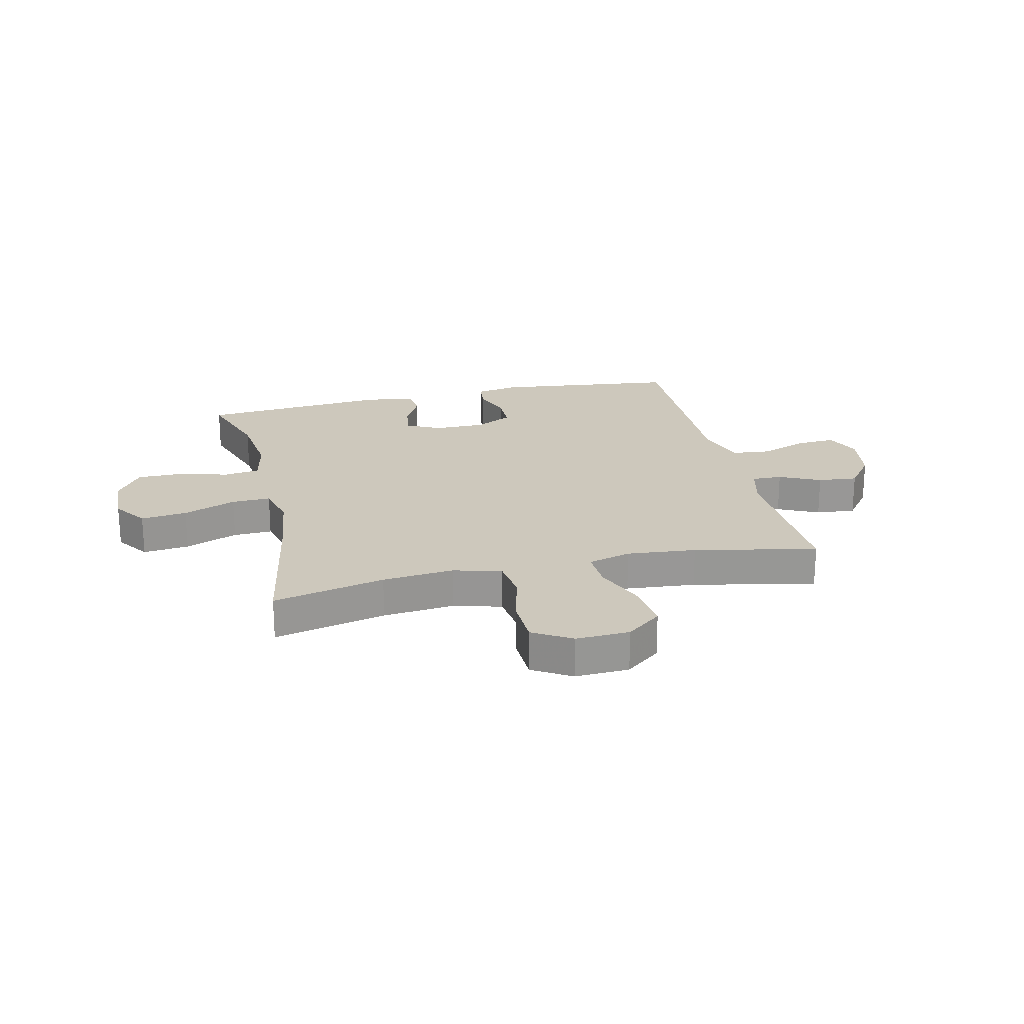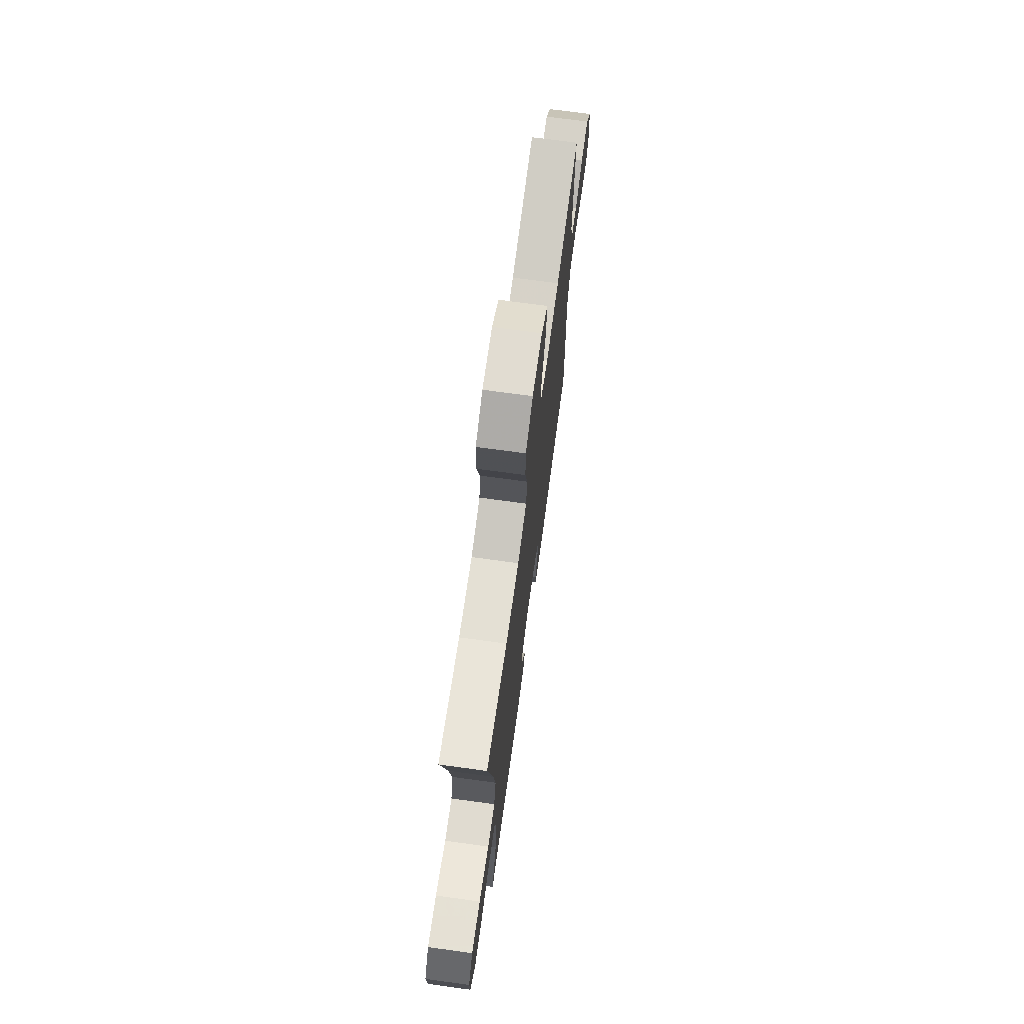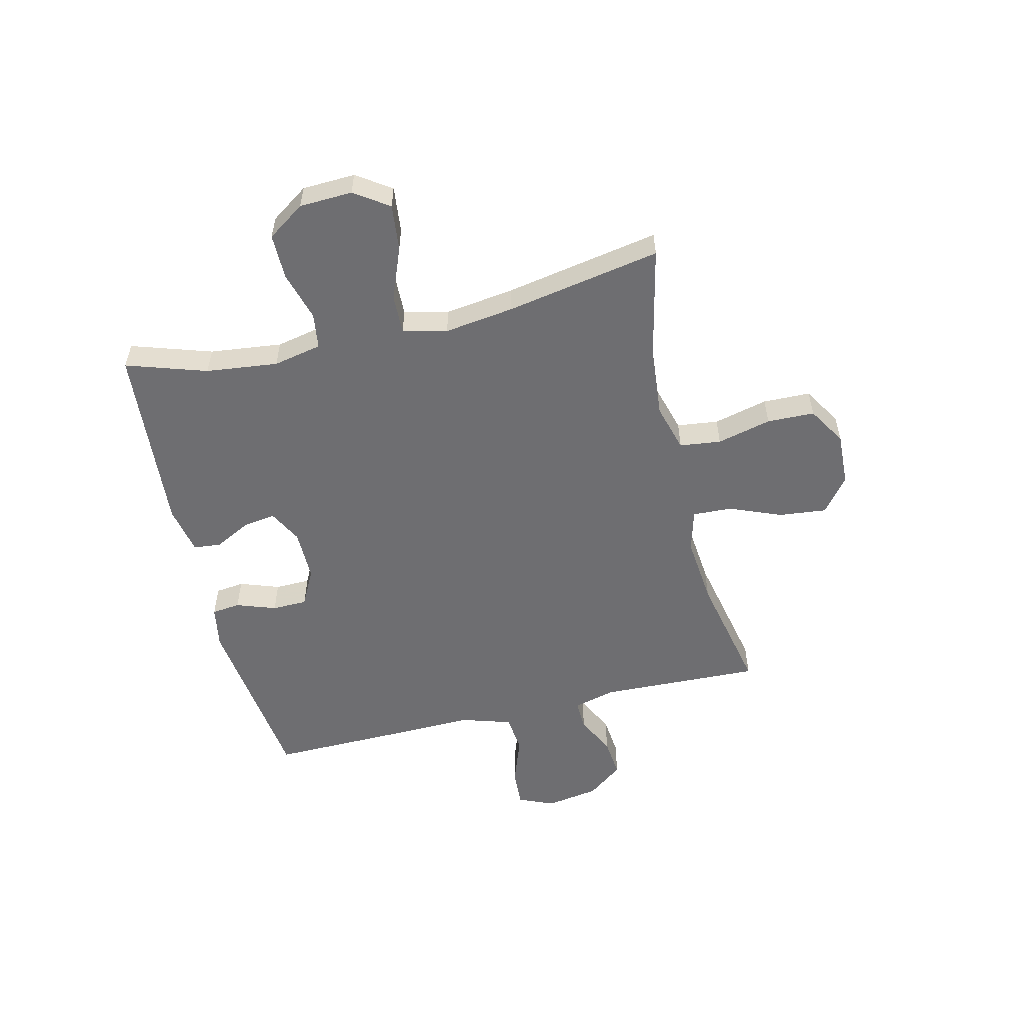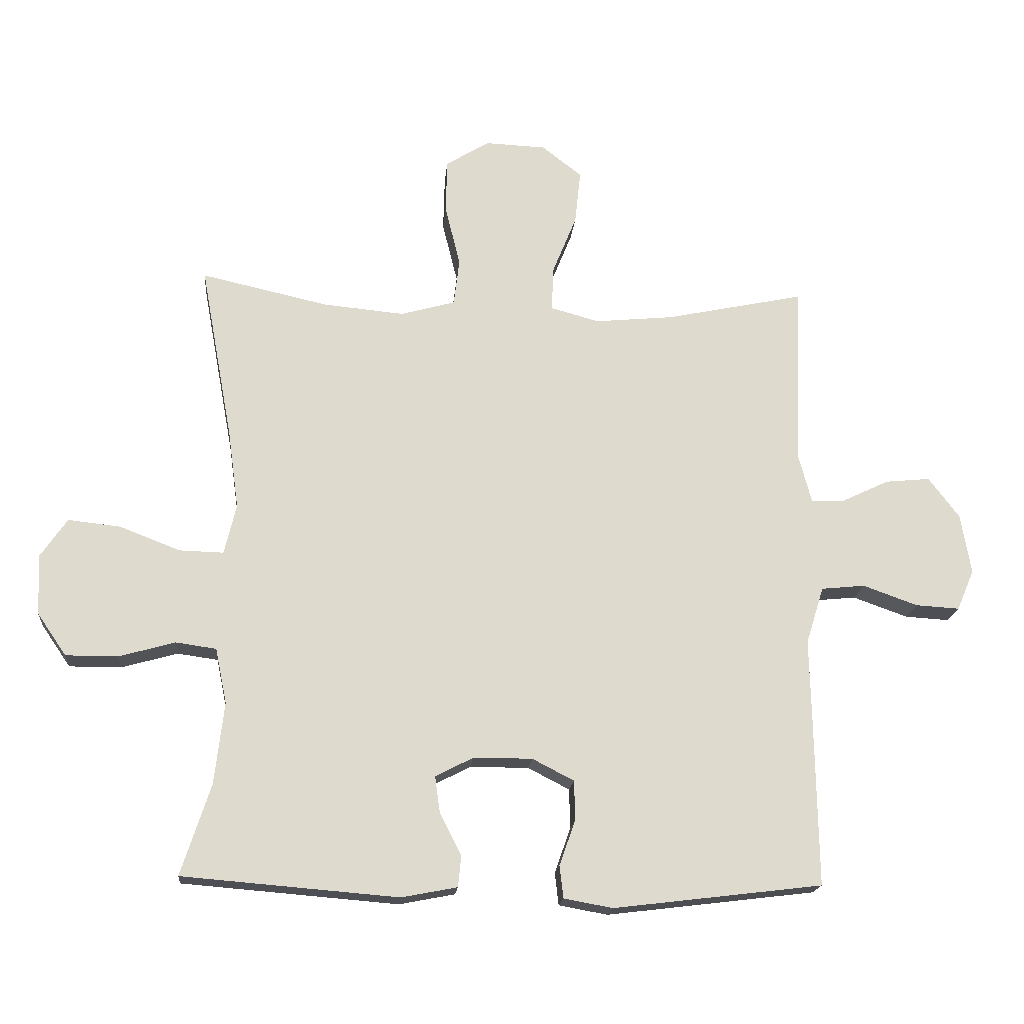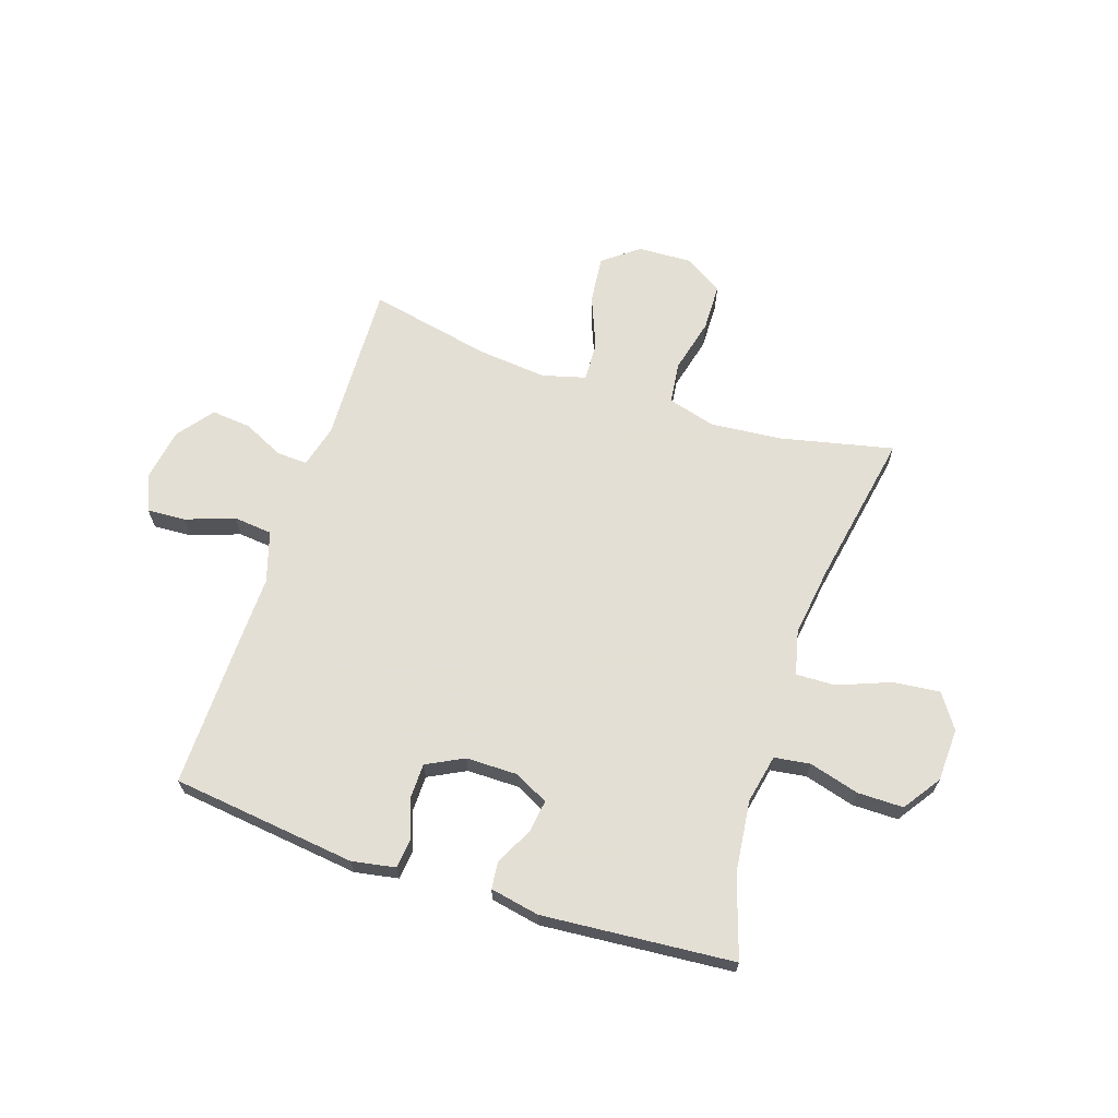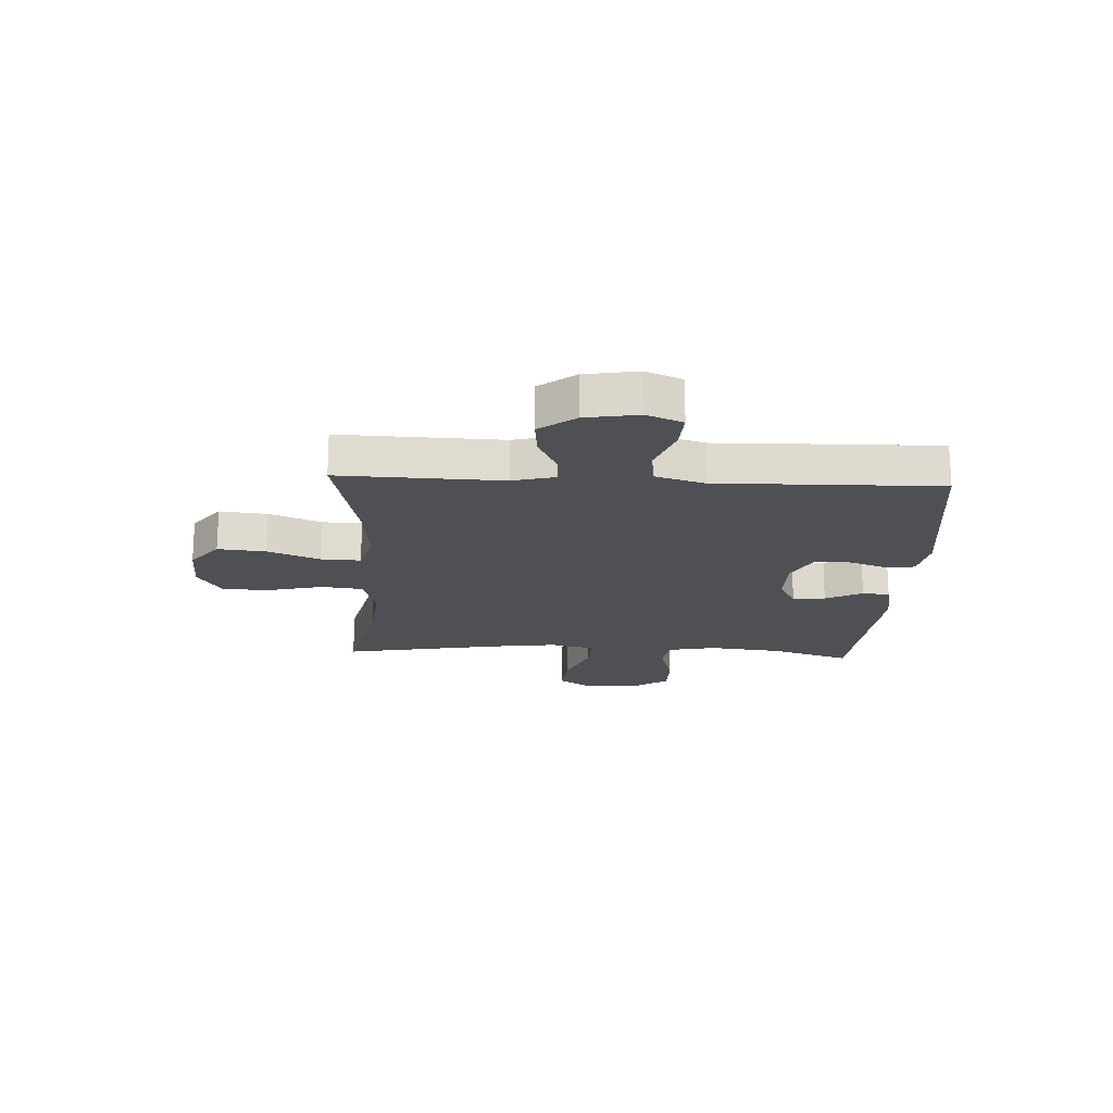
<metadata>
{"format":"obj","ext":"obj","renderer":"f3d","projection":"perspective","resolution":1024,"background":"white","views":[{"elev":22.1,"azim":-13.2,"up":"+Y"},{"elev":71.6,"azim":-82.2,"up":"+Z"},{"elev":-54.4,"azim":-76.5,"up":"+Y"},{"elev":-18.1,"azim":-5.1,"up":"+Z"},{"elev":66.3,"azim":-161.7,"up":"+Y"},{"elev":-18.8,"azim":87.2,"up":"+Y"}]}
</metadata>
<code>
v 0.5 0.07 0.5
v 0.49 0.07 0.211
v 0.51 0.07 0.135
v 0.564 0.07 0.137
v 0.637 0.07 0.172
v 0.708 0.07 0.179
v 0.757 0.07 0.115
v 0.773 0.07 0.02
v 0.746 0.07 -0.044
v 0.677 0.07 -0.04
v 0.59 0.07 -0.009
v 0.521 0.07 -0.016
v 0.493 0.07 -0.106
v 0.496 0.07 -0.242
v 0.5 0.07 -0.5
v 0.17 0.07 -0.54
v 0.093 0.07 -0.526
v 0.087 0.07 -0.475
v 0.112 0.07 -0.404
v 0.111 0.07 -0.341
v 0.045 0.07 -0.307
v -0.048 0.07 -0.307
v -0.108 0.07 -0.338
v -0.1 0.07 -0.396
v -0.066 0.07 -0.462
v -0.071 0.07 -0.511
v -0.159 0.07 -0.528
v -0.5 0.07 -0.5
v -0.453 0.07 -0.356
v -0.438 0.07 -0.227
v -0.456 0.07 -0.14
v -0.52 0.07 -0.131
v -0.609 0.07 -0.156
v -0.691 0.07 -0.156
v -0.737 0.07 -0.089
v -0.741 0.07 0.006
v -0.699 0.07 0.067
v -0.616 0.07 0.058
v -0.521 0.07 0.021
v -0.451 0.07 0.019
v -0.432 0.07 0.098
v -0.449 0.07 0.222
v -0.5 0.07 0.5
v -0.299 0.07 0.455
v -0.171 0.07 0.443
v -0.085 0.07 0.467
v -0.076 0.07 0.541
v -0.1 0.07 0.638
v -0.098 0.07 0.723
v -0.029 0.07 0.765
v 0.067 0.07 0.761
v 0.13 0.07 0.712
v 0.121 0.07 0.627
v 0.083 0.07 0.533
v 0.08 0.07 0.463
v 0.157 0.07 0.442
v 0.281 0.07 0.454
v 0.5 0 0.5
v 0.49 0 0.211
v 0.51 0 0.135
v 0.564 0 0.137
v 0.637 0 0.172
v 0.708 0 0.179
v 0.757 0 0.115
v 0.773 0 0.02
v 0.746 0 -0.044
v 0.677 0 -0.04
v 0.59 0 -0.009
v 0.521 0 -0.016
v 0.493 0 -0.106
v 0.496 0 -0.242
v 0.5 0 -0.5
v 0.17 0 -0.54
v 0.093 0 -0.526
v 0.087 0 -0.475
v 0.112 0 -0.404
v 0.111 0 -0.341
v 0.045 0 -0.307
v -0.048 0 -0.307
v -0.108 0 -0.338
v -0.1 0 -0.396
v -0.066 0 -0.462
v -0.071 0 -0.511
v -0.159 0 -0.528
v -0.5 0 -0.5
v -0.453 0 -0.356
v -0.438 0 -0.227
v -0.456 0 -0.14
v -0.52 0 -0.131
v -0.609 0 -0.156
v -0.691 0 -0.156
v -0.737 0 -0.089
v -0.741 0 0.006
v -0.699 0 0.067
v -0.616 0 0.058
v -0.521 0 0.021
v -0.451 0 0.019
v -0.432 0 0.098
v -0.449 0 0.222
v -0.5 0 0.5
v -0.299 0 0.455
v -0.171 0 0.443
v -0.085 0 0.467
v -0.076 0 0.541
v -0.1 0 0.638
v -0.098 0 0.723
v -0.029 0 0.765
v 0.067 0 0.761
v 0.13 0 0.712
v 0.121 0 0.627
v 0.083 0 0.533
v 0.08 0 0.463
v 0.157 0 0.442
v 0.281 0 0.454
f 52 53 54
f 51 52 54
f 50 51 54
f 49 50 54
f 48 49 54
f 47 48 54
f 46 47 54 55
f 45 46 55 56
f 42 43 44
f 41 42 44 45
f 40 41 45 56
f 37 38 39
f 36 37 39
f 35 36 39
f 34 35 39
f 33 34 39
f 32 33 39
f 31 32 39 40
f 40 56 57
f 31 40 57
f 30 31 57
f 27 28 29
f 26 27 29
f 25 26 29
f 24 25 29
f 23 24 29 30
f 17 18 19
f 16 17 19
f 15 16 19
f 14 15 19
f 13 14 19
f 12 13 19 20
f 9 10 11
f 8 9 11
f 7 8 11
f 6 7 11
f 5 6 11
f 4 5 11
f 3 4 11 12
f 12 20 21
f 3 12 21
f 2 3 21
f 57 1 2
f 30 57 2
f 23 30 2
f 22 23 2
f 2 21 22
f 111 110 109
f 111 109 108
f 111 108 107
f 111 107 106
f 111 106 105
f 111 105 104
f 112 111 104 103
f 113 112 103 102
f 101 100 99
f 102 101 99 98
f 113 102 98 97
f 96 95 94
f 96 94 93
f 96 93 92
f 96 92 91
f 96 91 90
f 96 90 89
f 97 96 89 88
f 114 113 97
f 114 97 88
f 114 88 87
f 86 85 84
f 86 84 83
f 86 83 82
f 86 82 81
f 87 86 81 80
f 76 75 74
f 76 74 73
f 76 73 72
f 76 72 71
f 76 71 70
f 77 76 70 69
f 68 67 66
f 68 66 65
f 68 65 64
f 68 64 63
f 68 63 62
f 68 62 61
f 69 68 61 60
f 78 77 69
f 78 69 60
f 78 60 59
f 59 58 114
f 59 114 87
f 59 87 80
f 59 80 79
f 79 78 59
f 1 58 59 2
f 2 59 60 3
f 3 60 61 4
f 4 61 62 5
f 5 62 63 6
f 6 63 64 7
f 7 64 65 8
f 8 65 66 9
f 9 66 67 10
f 10 67 68 11
f 11 68 69 12
f 12 69 70 13
f 13 70 71 14
f 14 71 72 15
f 15 72 73 16
f 16 73 74 17
f 17 74 75 18
f 18 75 76 19
f 19 76 77 20
f 20 77 78 21
f 21 78 79 22
f 22 79 80 23
f 23 80 81 24
f 24 81 82 25
f 25 82 83 26
f 26 83 84 27
f 27 84 85 28
f 28 85 86 29
f 29 86 87 30
f 30 87 88 31
f 31 88 89 32
f 32 89 90 33
f 33 90 91 34
f 34 91 92 35
f 35 92 93 36
f 36 93 94 37
f 37 94 95 38
f 38 95 96 39
f 39 96 97 40
f 40 97 98 41
f 41 98 99 42
f 42 99 100 43
f 43 100 101 44
f 44 101 102 45
f 45 102 103 46
f 46 103 104 47
f 47 104 105 48
f 48 105 106 49
f 49 106 107 50
f 50 107 108 51
f 51 108 109 52
f 52 109 110 53
f 53 110 111 54
f 54 111 112 55
f 55 112 113 56
f 56 113 114 57
f 57 114 58 1

</code>
